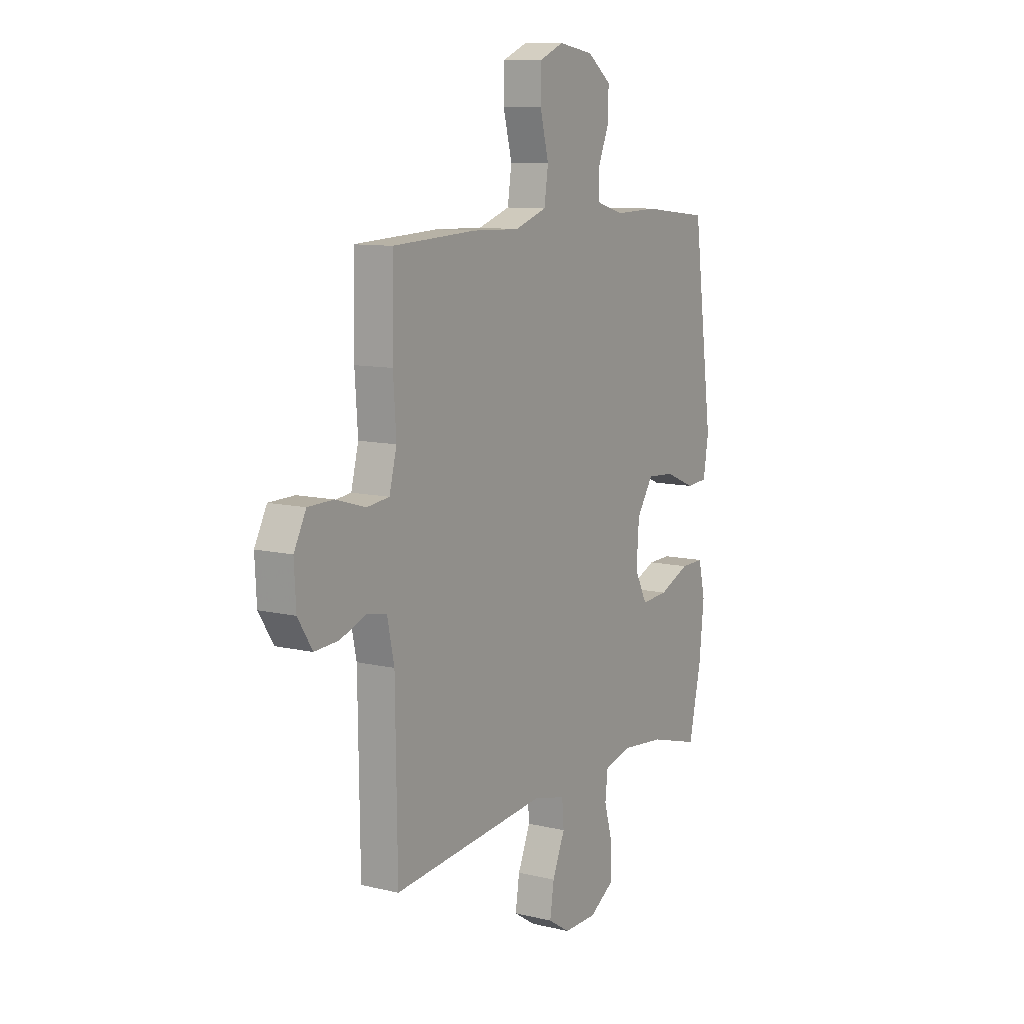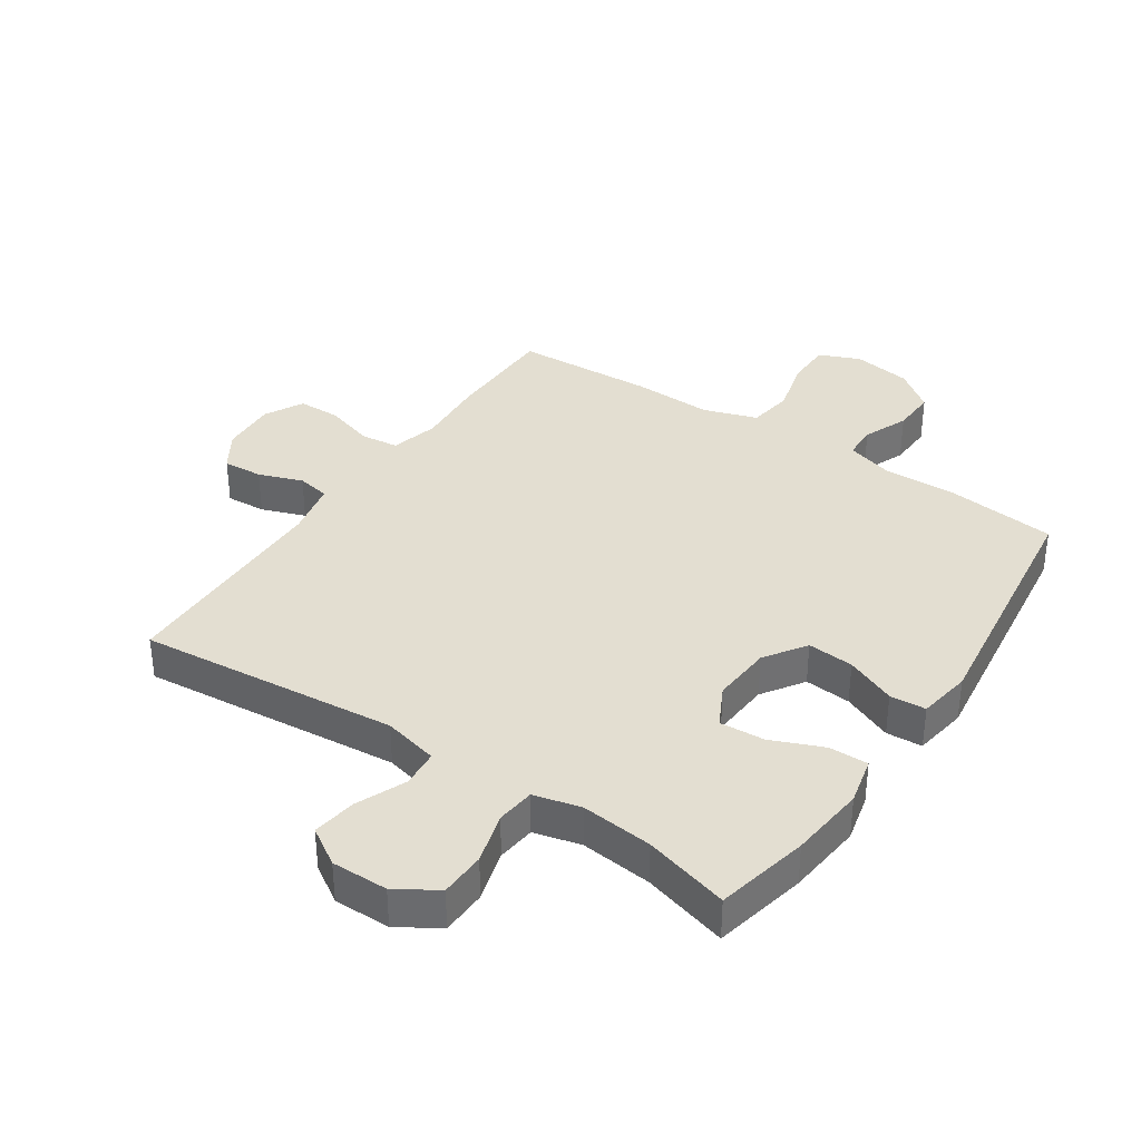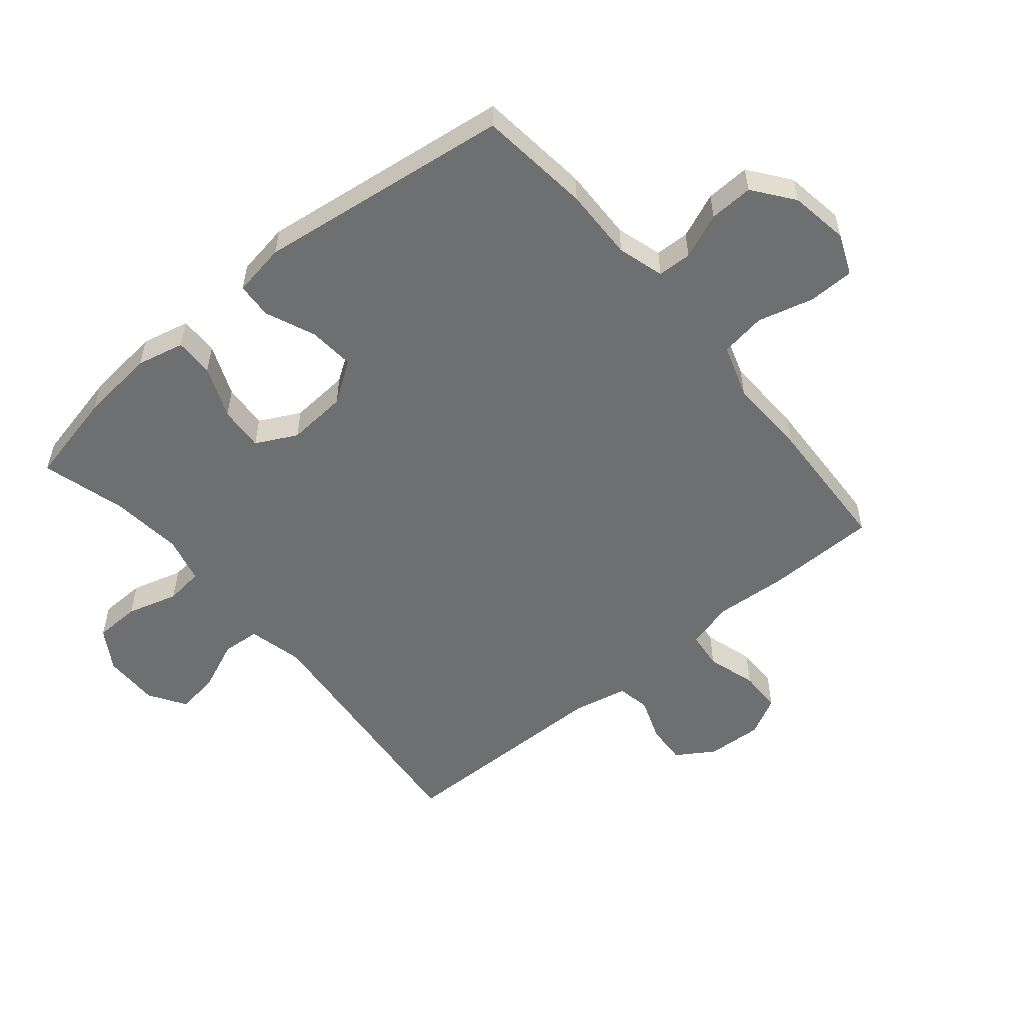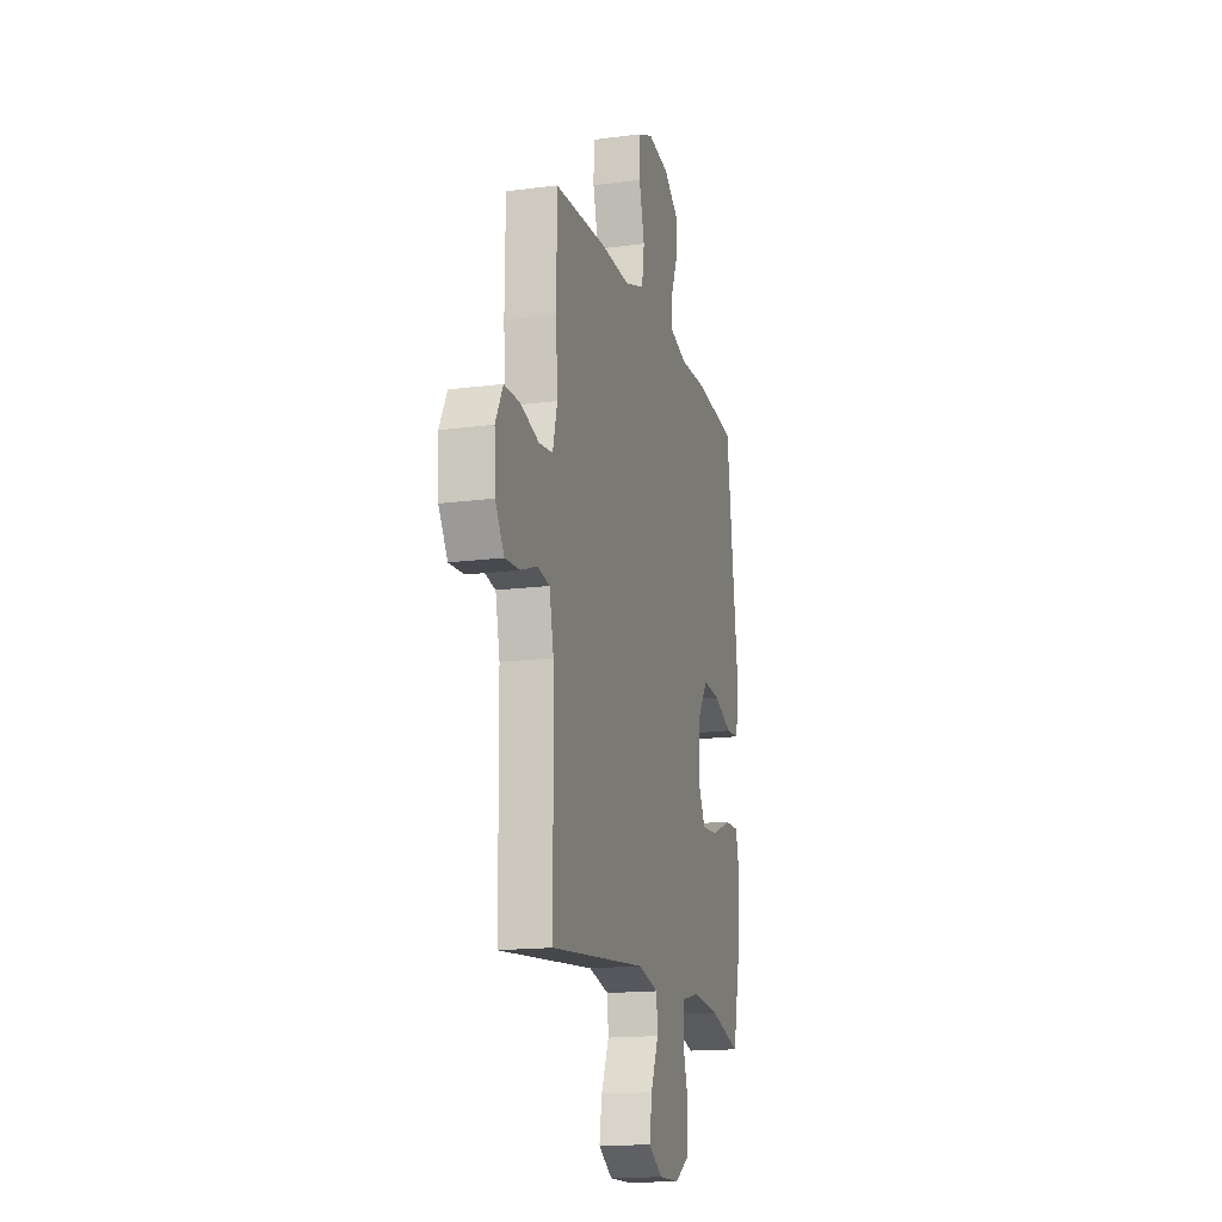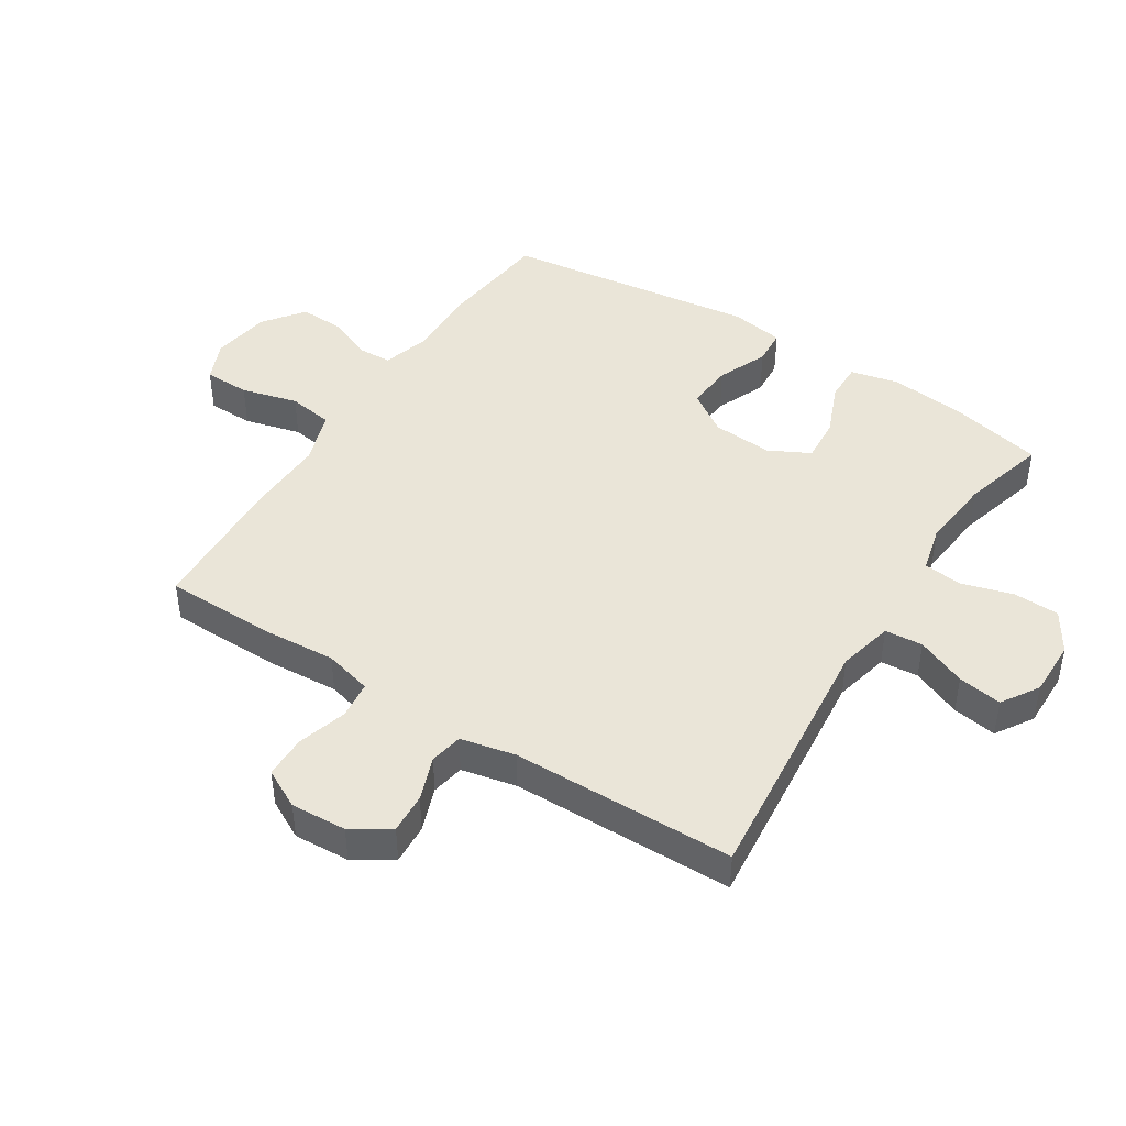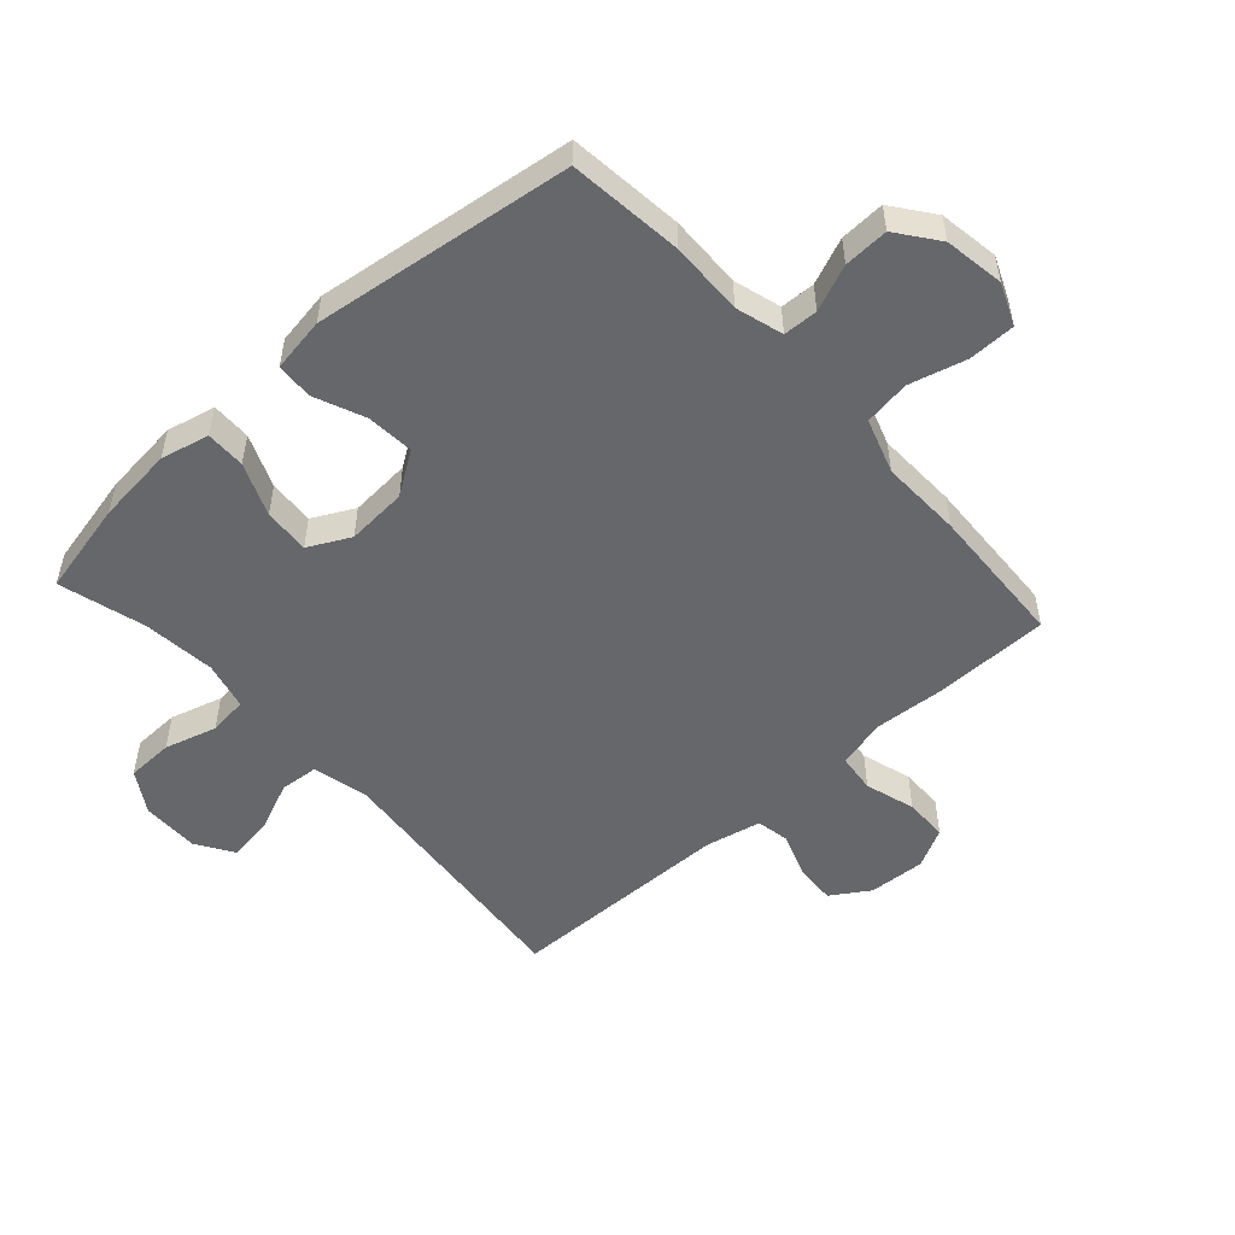
<metadata>
{"format":"obj","ext":"obj","renderer":"f3d","projection":"perspective","resolution":1024,"background":"white","views":[{"elev":10.2,"azim":121.2,"up":"+Z"},{"elev":36.3,"azim":-146.1,"up":"+Y"},{"elev":-54.5,"azim":-50.1,"up":"+Y"},{"elev":-16.1,"azim":105.1,"up":"+Z"},{"elev":44.6,"azim":122.5,"up":"+Y"},{"elev":-52.0,"azim":-48.0,"up":"+Y"}]}
</metadata>
<code>
v 0.5 0.07 -0.5
v 0.08 0.07 -0.459
v -0.009 0.07 -0.48
v -0.014 0.07 -0.541
v 0.02 0.07 -0.621
v 0.031 0.07 -0.692
v -0.029 0.07 -0.73
v -0.12 0.07 -0.729
v -0.186 0.07 -0.688
v -0.188 0.07 -0.614
v -0.164 0.07 -0.531
v -0.171 0.07 -0.469
v -0.247 0.07 -0.45
v -0.363 0.07 -0.462
v -0.5 0.07 -0.5
v -0.533 0.07 -0.35
v -0.546 0.07 -0.227
v -0.528 0.07 -0.15
v -0.465 0.07 -0.151
v -0.381 0.07 -0.186
v -0.308 0.07 -0.191
v -0.274 0.07 -0.125
v -0.281 0.07 -0.028
v -0.326 0.07 0.039
v -0.401 0.07 0.033
v -0.482 0.07 -0.001
v -0.54 0.07 0.003
v -0.554 0.07 0.089
v -0.5 0.07 0.5
v -0.318 0.07 0.52
v -0.201 0.07 0.517
v -0.126 0.07 0.539
v -0.124 0.07 0.594
v -0.154 0.07 0.667
v -0.157 0.07 0.738
v -0.092 0.07 0.787
v 0.003 0.07 0.802
v 0.069 0.07 0.774
v 0.07 0.07 0.7
v 0.046 0.07 0.609
v 0.057 0.07 0.536
v 0.144 0.07 0.507
v 0.273 0.07 0.511
v 0.5 0.07 0.5
v 0.502 0.07 0.319
v 0.494 0.07 0.203
v 0.514 0.07 0.126
v 0.575 0.07 0.119
v 0.655 0.07 0.143
v 0.724 0.07 0.142
v 0.757 0.07 0.079
v 0.752 0.07 -0.011
v 0.713 0.07 -0.072
v 0.648 0.07 -0.068
v 0.577 0.07 -0.042
v 0.524 0.07 -0.052
v 0.505 0.07 -0.14
v 0.5 0 -0.5
v 0.08 0 -0.459
v -0.009 0 -0.48
v -0.014 0 -0.541
v 0.02 0 -0.621
v 0.031 0 -0.692
v -0.029 0 -0.73
v -0.12 0 -0.729
v -0.186 0 -0.688
v -0.188 0 -0.614
v -0.164 0 -0.531
v -0.171 0 -0.469
v -0.247 0 -0.45
v -0.363 0 -0.462
v -0.5 0 -0.5
v -0.533 0 -0.35
v -0.546 0 -0.227
v -0.528 0 -0.15
v -0.465 0 -0.151
v -0.381 0 -0.186
v -0.308 0 -0.191
v -0.274 0 -0.125
v -0.281 0 -0.028
v -0.326 0 0.039
v -0.401 0 0.033
v -0.482 0 -0.001
v -0.54 0 0.003
v -0.554 0 0.089
v -0.5 0 0.5
v -0.318 0 0.52
v -0.201 0 0.517
v -0.126 0 0.539
v -0.124 0 0.594
v -0.154 0 0.667
v -0.157 0 0.738
v -0.092 0 0.787
v 0.003 0 0.802
v 0.069 0 0.774
v 0.07 0 0.7
v 0.046 0 0.609
v 0.057 0 0.536
v 0.144 0 0.507
v 0.273 0 0.511
v 0.5 0 0.5
v 0.502 0 0.319
v 0.494 0 0.203
v 0.514 0 0.126
v 0.575 0 0.119
v 0.655 0 0.143
v 0.724 0 0.142
v 0.757 0 0.079
v 0.752 0 -0.011
v 0.713 0 -0.072
v 0.648 0 -0.068
v 0.577 0 -0.042
v 0.524 0 -0.052
v 0.505 0 -0.14
f 53 54 55
f 52 53 55
f 51 52 55
f 50 51 55
f 49 50 55
f 48 49 55
f 47 48 55 56
f 46 47 56 57
f 44 45 46
f 43 44 46
f 42 43 46
f 57 1 2
f 46 57 2
f 42 46 2
f 41 42 2
f 38 39 40
f 37 38 40
f 36 37 40
f 35 36 40
f 34 35 40
f 33 34 40
f 41 2 3
f 40 41 3
f 33 40 3
f 32 33 3
f 29 30 31
f 28 29 31
f 27 28 31
f 26 27 31
f 25 26 31
f 24 25 31 32
f 18 19 20
f 17 18 20
f 16 17 20
f 15 16 20
f 14 15 20
f 13 14 20 21
f 12 13 21 22
f 9 10 11
f 8 9 11
f 7 8 11
f 6 7 11
f 5 6 11
f 4 5 11
f 4 11 12
f 12 22 23
f 4 12 23
f 3 4 23
f 23 24 32
f 3 23 32
f 112 111 110
f 112 110 109
f 112 109 108
f 112 108 107
f 112 107 106
f 112 106 105
f 113 112 105 104
f 114 113 104 103
f 103 102 101
f 103 101 100
f 103 100 99
f 59 58 114
f 59 114 103
f 59 103 99
f 59 99 98
f 97 96 95
f 97 95 94
f 97 94 93
f 97 93 92
f 97 92 91
f 97 91 90
f 60 59 98
f 60 98 97
f 60 97 90
f 60 90 89
f 88 87 86
f 88 86 85
f 88 85 84
f 88 84 83
f 88 83 82
f 89 88 82 81
f 77 76 75
f 77 75 74
f 77 74 73
f 77 73 72
f 77 72 71
f 78 77 71 70
f 79 78 70 69
f 68 67 66
f 68 66 65
f 68 65 64
f 68 64 63
f 68 63 62
f 68 62 61
f 69 68 61
f 80 79 69
f 80 69 61
f 80 61 60
f 89 81 80
f 89 80 60
f 1 58 59 2
f 2 59 60 3
f 3 60 61 4
f 4 61 62 5
f 5 62 63 6
f 6 63 64 7
f 7 64 65 8
f 8 65 66 9
f 9 66 67 10
f 10 67 68 11
f 11 68 69 12
f 12 69 70 13
f 13 70 71 14
f 14 71 72 15
f 15 72 73 16
f 16 73 74 17
f 17 74 75 18
f 18 75 76 19
f 19 76 77 20
f 20 77 78 21
f 21 78 79 22
f 22 79 80 23
f 23 80 81 24
f 24 81 82 25
f 25 82 83 26
f 26 83 84 27
f 27 84 85 28
f 28 85 86 29
f 29 86 87 30
f 30 87 88 31
f 31 88 89 32
f 32 89 90 33
f 33 90 91 34
f 34 91 92 35
f 35 92 93 36
f 36 93 94 37
f 37 94 95 38
f 38 95 96 39
f 39 96 97 40
f 40 97 98 41
f 41 98 99 42
f 42 99 100 43
f 43 100 101 44
f 44 101 102 45
f 45 102 103 46
f 46 103 104 47
f 47 104 105 48
f 48 105 106 49
f 49 106 107 50
f 50 107 108 51
f 51 108 109 52
f 52 109 110 53
f 53 110 111 54
f 54 111 112 55
f 55 112 113 56
f 56 113 114 57
f 57 114 58 1

</code>
